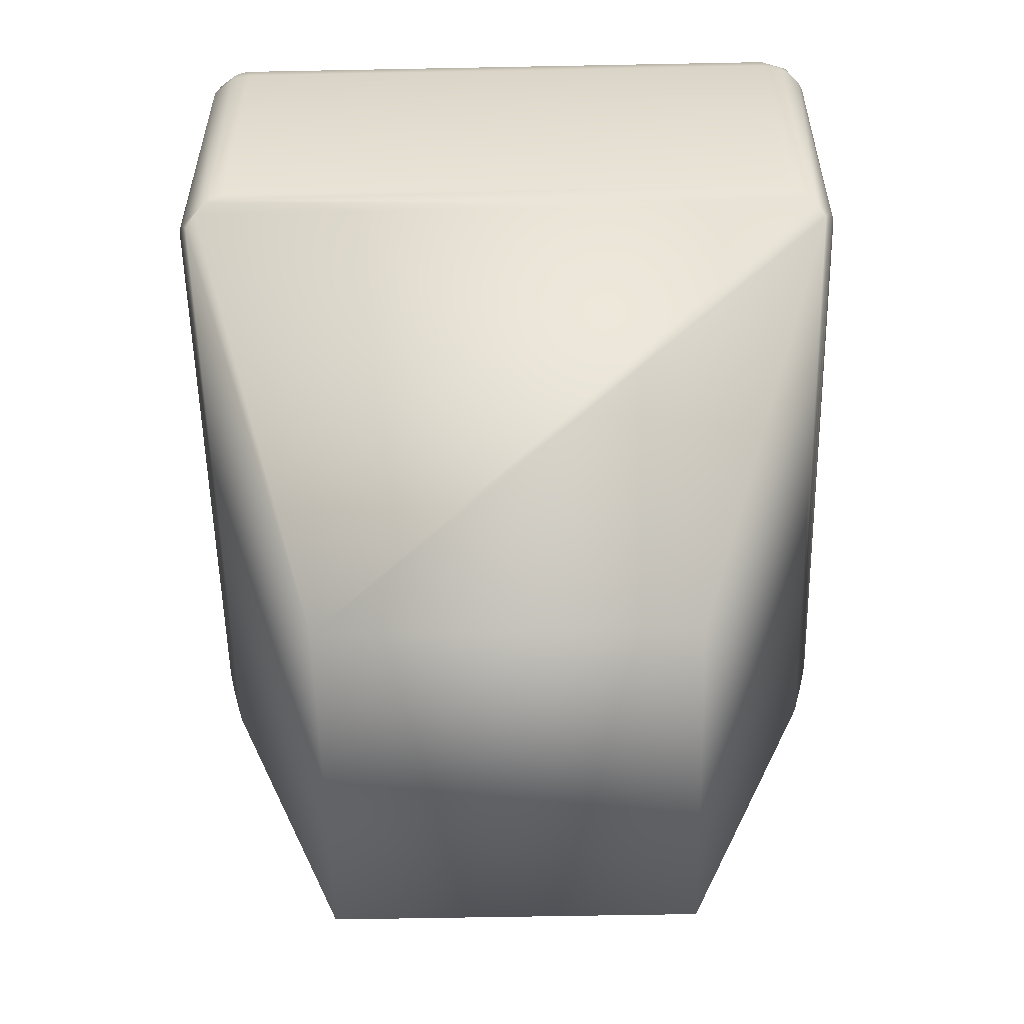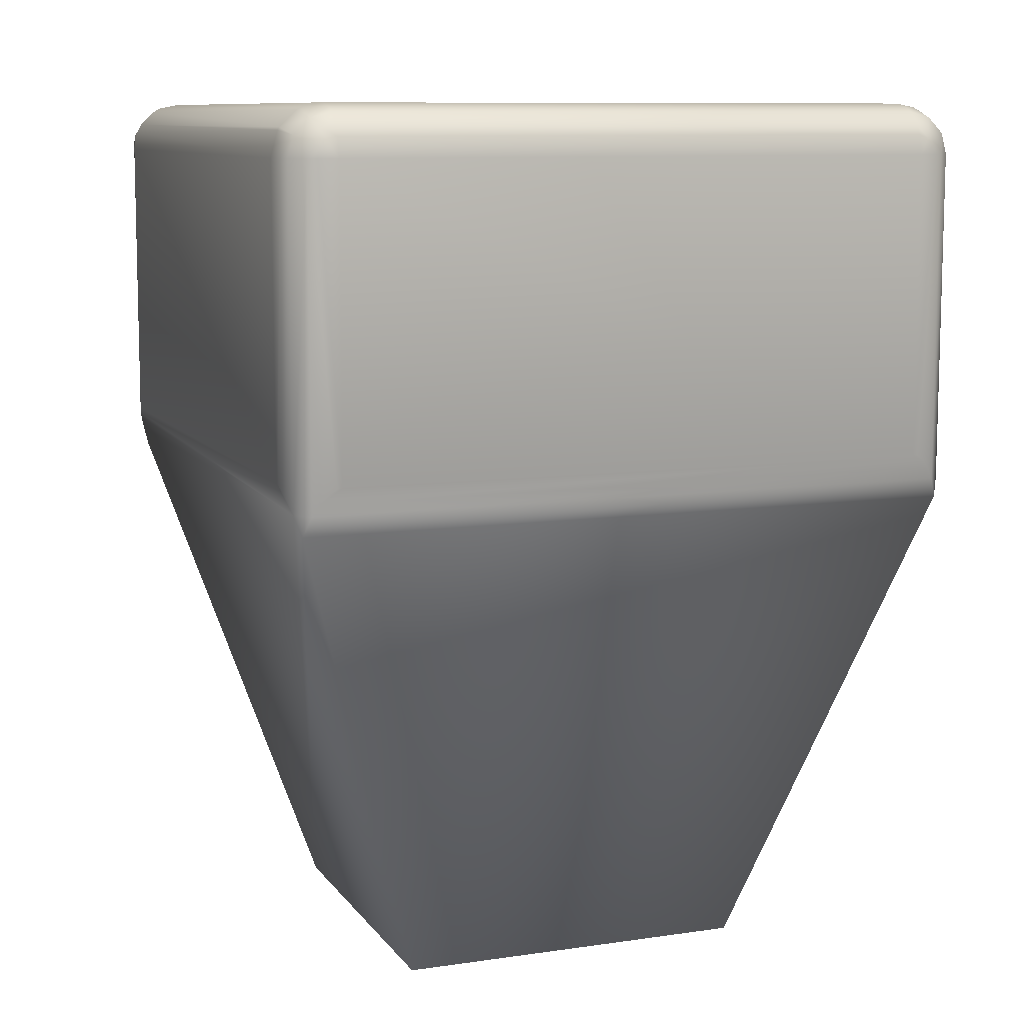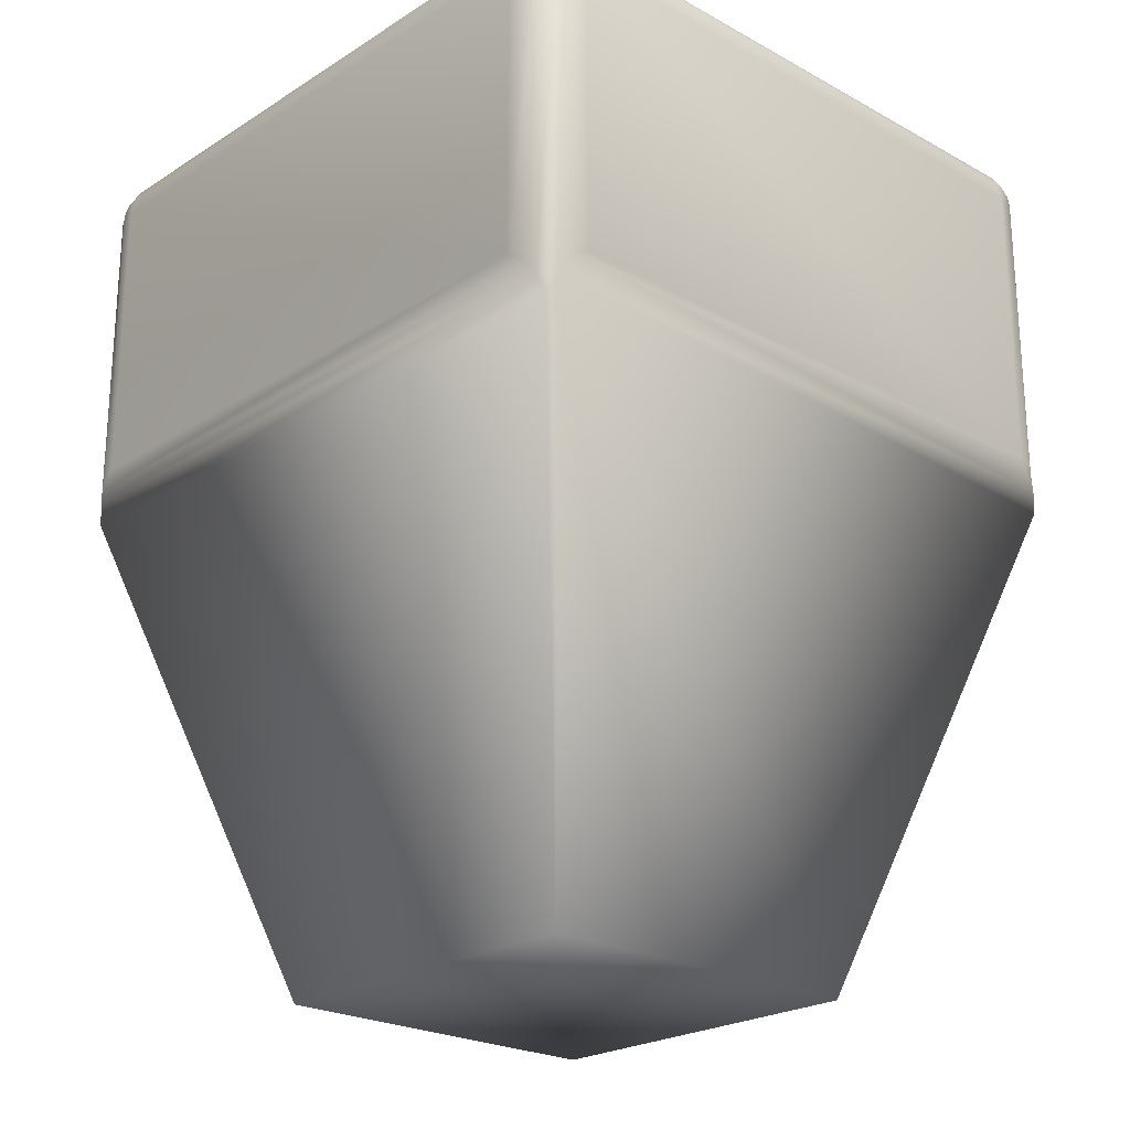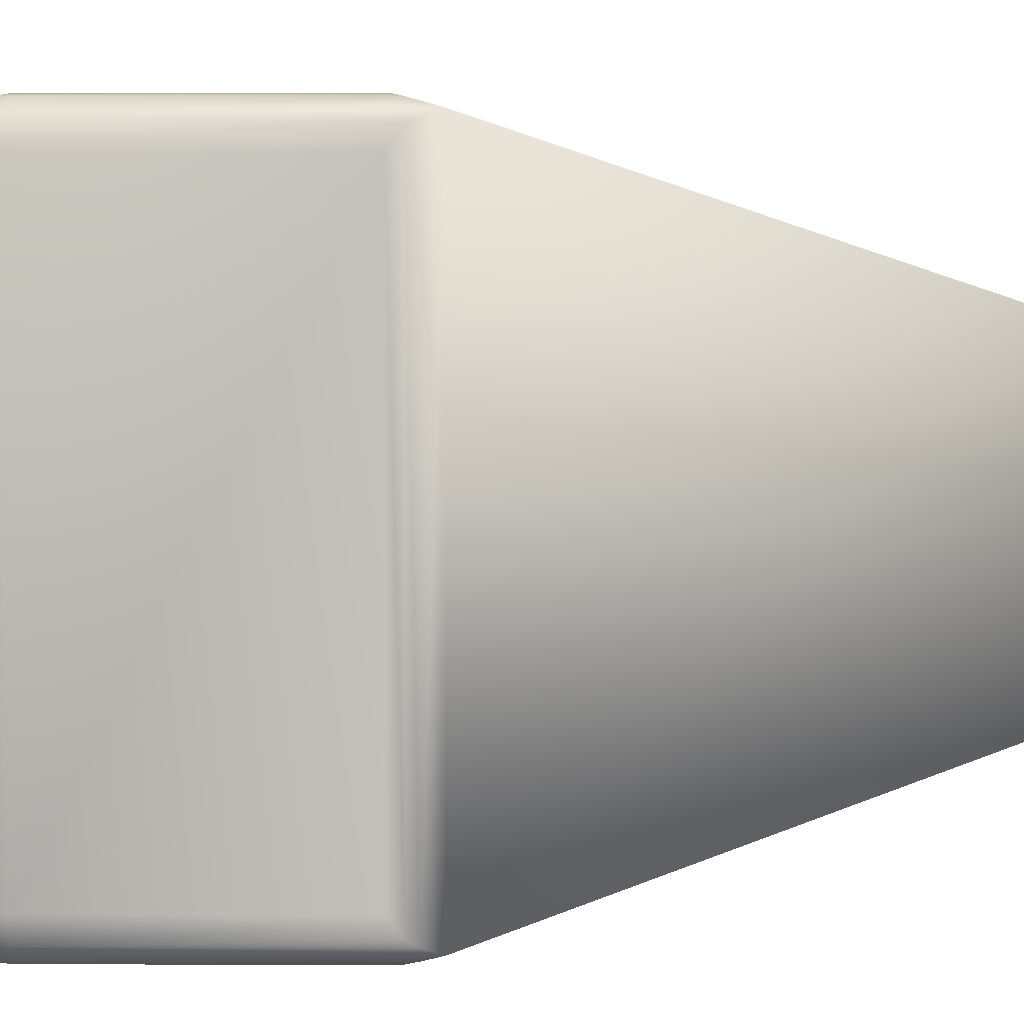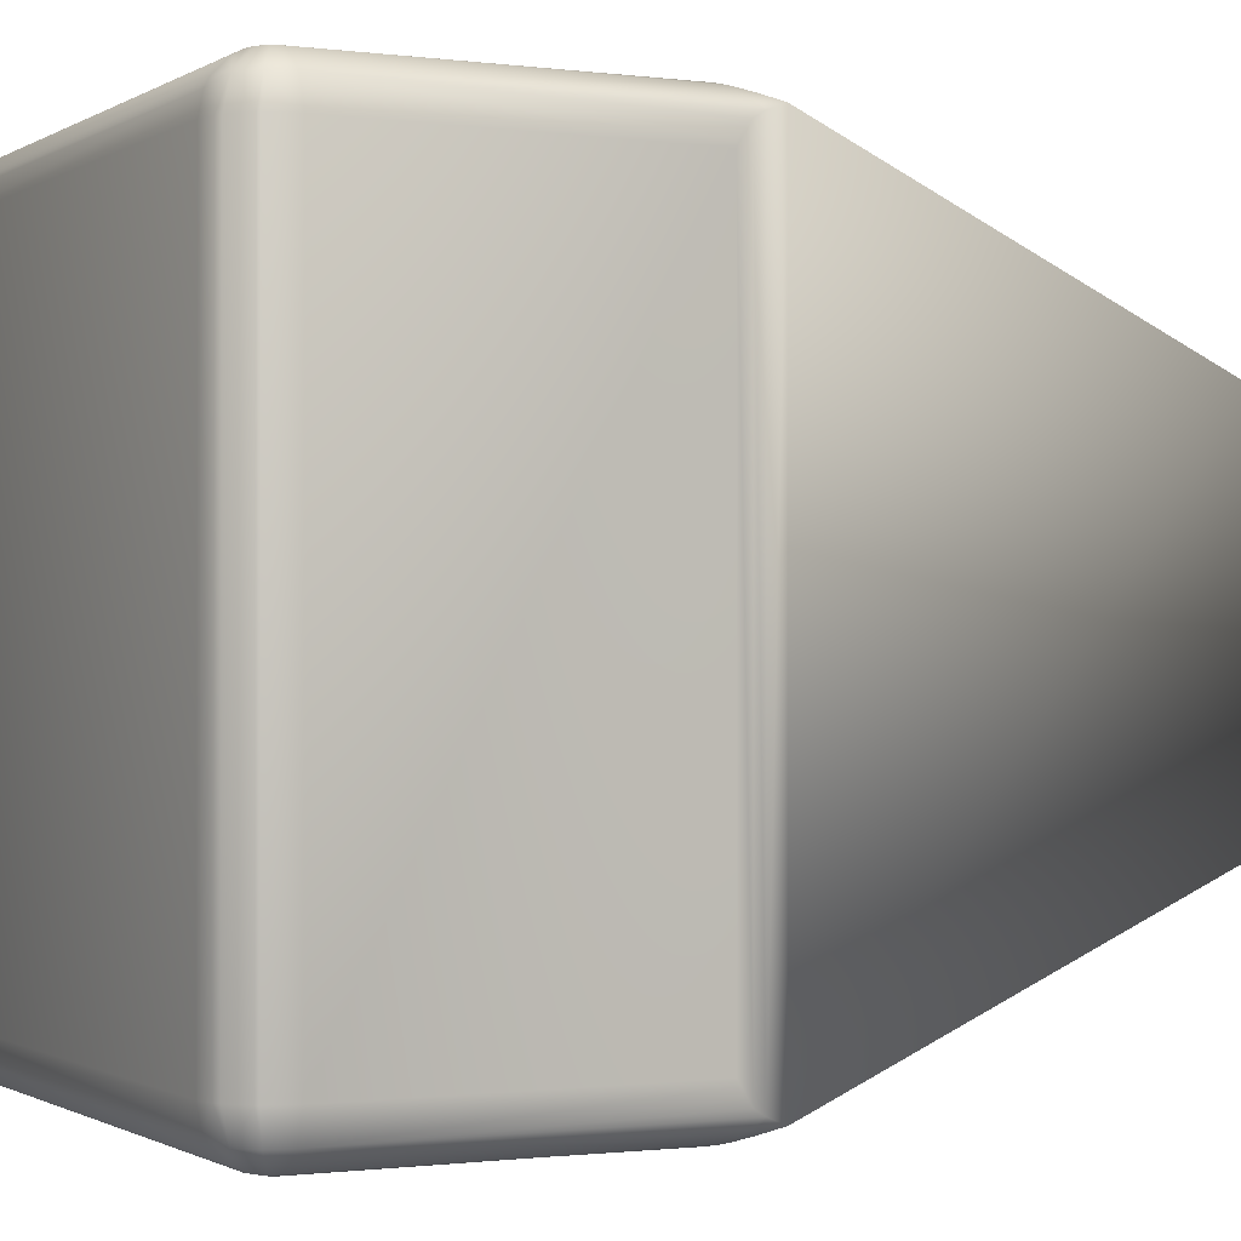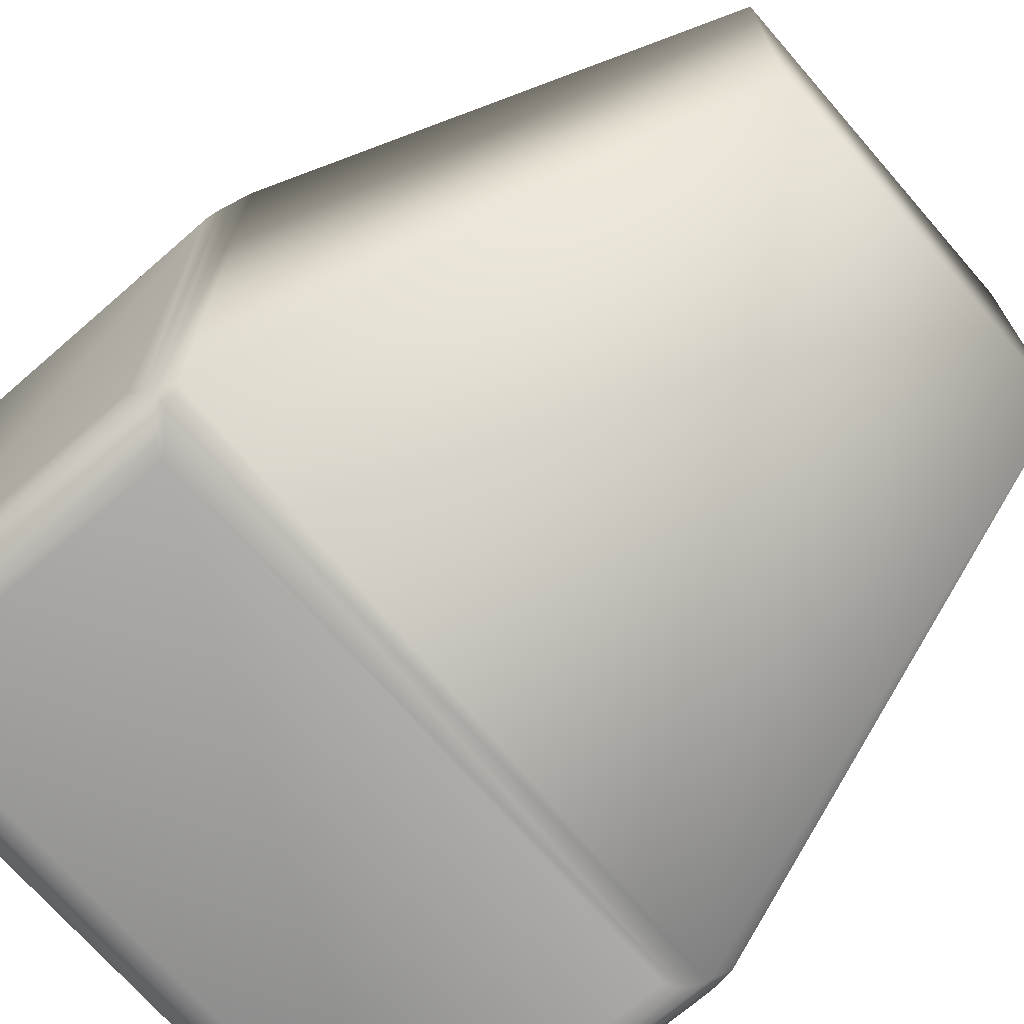
<metadata>
{"format":"obj","ext":"obj","renderer":"f3d","projection":"perspective","resolution":1024,"background":"white","views":[{"elev":-54.9,"azim":1.2,"up":"+Y"},{"elev":9.7,"azim":69.1,"up":"+Y"},{"elev":-23.0,"azim":136.9,"up":"+Y"},{"elev":3.1,"azim":-89.5,"up":"+Z"},{"elev":-0.9,"azim":-117.3,"up":"+Z"},{"elev":-71.1,"azim":-49.0,"up":"+Z"}]}
</metadata>
<code>
v -0.0036 -0.01786 0.003612
v -0.0036 -0.01786 -0.003612
v 0.0036 -0.01786 0.003612
v 0.0036 -0.01786 -0.003612
v 0.006707 -0.007937 -0.006708
v 0.006707 -0.007937 0.006708
v 0.006831 -0.007538 -0.006556
v 0.006831 -0.007538 0.006556
v 0.006904 -0.007307 -0.006428
v 0.006904 -0.007307 0.006428
v 0.006957 -0.007138 -0.00629
v 0.006994 -0.007019 -0.00611
v 0.007 -0.007 -0.006
v 0.006994 -0.007019 0.00611
v 0.006957 -0.007138 0.00629
v 0.007 -0.007 0.006
v 0.006555 -0.00754 -0.006832
v -0.006707 -0.007937 -0.006708
v -0.006555 -0.00754 -0.006832
v 0.006383 -0.007244 -0.006924
v 0.00629 -0.007138 -0.006957
v -0.006383 -0.007244 -0.006924
v -0.006 -0.007 -0.007
v -0.00629 -0.007138 -0.006957
v -0.006098 -0.007015 -0.006995
v 0.006 -0.007 -0.007
v 0.006147 -0.007035 -0.006989
v -0.006904 -0.007307 -0.006428
v -0.006831 -0.007538 -0.006556
v -0.006904 -0.007307 0.006428
v -0.006707 -0.007937 0.006708
v -0.006831 -0.007538 0.006556
v -0.006957 -0.007138 0.00629
v -0.006994 -0.007019 0.00611
v -0.007 -0.007 0.006
v -0.006994 -0.007019 -0.00611
v -0.006957 -0.007138 -0.00629
v -0.007 -0.007 -0.006
v 0.006555 -0.00754 0.006832
v -0.006555 -0.00754 0.006832
v -0.006383 -0.007244 0.006924
v -0.00629 -0.007138 0.006957
v 0.006383 -0.007244 0.006924
v 0.006 -0.007 0.007
v 0.00629 -0.007138 0.006957
v 0.006098 -0.007015 0.006995
v -0.006 -0.007 0.007
v -0.006147 -0.007035 0.006989
v -0.006 -0.001 0.007
v 0.006 -0.001 0.007
v -0.006 -0 0.006
v -0.006 0 -0.006
v -0.006383 -7.6e-05 -0.006
v -0.007 -0.001 -0.006
v -0.007 -0.001 0.006
v -0.006866 -0.0005 -0.006
v -0.006866 -0.0005 0.006
v -0.006831 -0.000444 -0.006
v -0.006831 -0.000444 0.006
v -0.0065 -0.000134 -0.006
v -0.0065 -0.000134 0.006
v -0.006383 -7.6e-05 0.006
v -0.006 -0.001 -0.007
v -0.006383 -0.001 -0.006924
v -0.006331 -0.000809 -0.006924
v -0.006416 -0.00028 -0.006556
v -0.006 -0.000169 -0.006556
v -0.006 -0.000444 -0.006831
v -0.006191 -0.000669 -0.006924
v -0.00672 -0.000584 -0.006556
v -0.006831 -0.001 -0.006556
v -0.006 -7.6e-05 -0.006383
v -0.006 -0.000617 -0.006924
v 0.006 0 -0.006
v 0.006 -7.6e-05 -0.006383
v 0.006 -0.001 -0.007
v 0.006 -0.0005 -0.006866
v 0.006 -0.000444 -0.006831
v 0.006 -0.000134 -0.0065
v 0.007 -0.001 -0.006
v 0.006924 -0.000809 -0.006331
v 0.006924 -0.000669 -0.006191
v 0.006924 -0.001 -0.006383
v 0.006556 -0.00028 -0.006416
v 0.006556 -0.000169 -0.006
v 0.006831 -0.000444 -0.006
v 0.006556 -0.000584 -0.00672
v 0.006924 -0.000617 -0.006
v 0.006383 -7.6e-05 -0.006
v 0.006831 -0.001 -0.006556
v 0.006556 -0.001 -0.006831
v 0.006383 -0.001 -0.006924
v 0.006 -0 0.006
v 0.006383 -7.6e-05 0.006
v 0.007 -0.001 0.006
v 0.006924 -0.000617 0.006
v 0.006831 -0.000444 0.006
v 0.006556 -0.000169 0.006
v 0.006 -7.6e-05 0.006383
v 0.006 -0.000134 0.0065
v 0.006556 -0.00028 0.006416
v 0.006 -0.000444 0.006831
v 0.006 -0.0005 0.006866
v 0.006556 -0.000584 0.00672
v 0.006924 -0.000809 0.006331
v 0.006924 -0.001 0.006383
v 0.006831 -0.001 0.006556
v 0.006556 -0.001 0.006831
v 0.006924 -0.000669 0.006191
v 0.006383 -0.001 0.006924
v -0.006416 -0.00028 0.006556
v -0.00672 -0.000584 0.006556
v -0.006 -0.000444 0.006831
v -0.006 -0.000617 0.006924
v -0.006191 -0.000669 0.006924
v -0.006831 -0.001 0.006556
v -0.006331 -0.000809 0.006924
v -0.006383 -0.001 0.006924
v -0.006 -7.6e-05 0.006383
v -0.006 -0.000169 0.006556
f 1 2 3
f 2 4 3
f 3 4 5
f 3 5 6
f 5 7 6
f 6 7 8
f 7 9 8
f 8 9 10
f 11 12 13
f 14 15 16
f 15 10 16
f 16 10 13
f 10 9 13
f 13 9 11
f 5 4 17
f 4 2 17
f 2 18 17
f 18 19 17
f 17 19 20
f 19 21 20
f 19 22 23
f 22 24 23
f 23 24 25
f 19 23 21
f 23 26 21
f 21 26 27
f 28 29 30
f 2 1 18
f 1 31 18
f 18 31 29
f 31 32 29
f 29 32 30
f 33 34 35
f 36 37 38
f 37 28 38
f 38 28 35
f 28 30 35
f 35 30 33
f 3 6 1
f 6 39 1
f 31 1 40
f 1 39 40
f 40 39 41
f 39 42 41
f 39 43 44
f 43 45 44
f 44 45 46
f 39 44 42
f 44 47 42
f 42 47 48
f 47 44 49
f 44 50 49
f 51 52 53
f 54 55 56
f 55 57 56
f 56 57 58
f 57 59 58
f 58 59 60
f 59 61 60
f 60 61 53
f 61 62 53
f 53 62 51
f 63 64 65
f 66 67 68
f 68 69 66
f 69 65 66
f 66 65 70
f 65 64 70
f 70 64 71
f 66 60 53
f 67 66 72
f 66 53 72
f 72 53 52
f 60 66 58
f 66 70 58
f 58 70 56
f 70 71 56
f 56 71 54
f 69 63 65
f 68 73 69
f 73 63 69
f 52 74 75
f 76 63 77
f 63 73 77
f 77 73 78
f 73 68 78
f 78 68 79
f 68 67 79
f 79 67 75
f 67 72 75
f 75 72 52
f 80 81 82
f 83 81 80
f 84 85 86
f 86 82 84
f 82 81 84
f 84 81 87
f 81 83 87
f 86 88 82
f 88 80 82
f 84 79 75
f 85 84 89
f 84 75 89
f 89 75 74
f 83 90 87
f 90 91 87
f 87 91 92
f 79 84 78
f 84 87 78
f 78 87 77
f 87 92 77
f 77 92 76
f 51 93 52
f 93 74 52
f 74 93 94
f 95 80 96
f 80 88 96
f 96 88 97
f 88 86 97
f 97 86 98
f 86 85 98
f 98 85 94
f 85 89 94
f 94 89 74
f 99 100 101
f 102 103 104
f 95 105 106
f 106 105 107
f 105 104 107
f 107 104 108
f 97 101 96
f 101 109 96
f 96 109 95
f 108 104 110
f 104 103 110
f 110 103 50
f 100 102 101
f 102 104 101
f 101 104 109
f 104 105 109
f 109 105 95
f 93 99 94
f 99 101 94
f 94 101 98
f 101 97 98
f 62 61 111
f 59 57 112
f 113 111 114
f 111 115 114
f 114 115 49
f 57 55 112
f 55 116 112
f 112 116 117
f 116 118 117
f 117 118 49
f 61 59 111
f 59 112 111
f 111 112 115
f 112 117 115
f 115 117 49
f 51 62 119
f 62 111 119
f 119 111 120
f 111 113 120
f 93 51 119
f 49 50 114
f 50 103 114
f 114 103 113
f 103 102 113
f 113 102 120
f 102 100 120
f 120 100 119
f 100 99 119
f 119 99 93
f 80 95 13
f 95 16 13
f 7 5 17
f 80 13 83
f 13 12 83
f 83 12 90
f 12 11 90
f 20 92 17
f 92 91 17
f 17 91 7
f 91 90 7
f 7 90 9
f 90 11 9
f 26 76 27
f 76 92 27
f 27 92 21
f 92 20 21
f 26 23 76
f 23 63 76
f 19 18 29
f 19 29 22
f 63 23 64
f 23 25 64
f 25 24 64
f 24 22 64
f 64 22 71
f 22 29 71
f 71 29 28
f 38 54 36
f 54 71 36
f 36 71 37
f 71 28 37
f 38 35 54
f 35 55 54
f 39 6 8
f 50 44 110
f 44 46 110
f 46 45 110
f 45 43 110
f 110 43 108
f 43 39 108
f 108 39 107
f 39 8 107
f 107 8 10
f 10 15 107
f 15 14 107
f 107 14 106
f 14 16 106
f 106 16 95
f 41 118 116
f 32 31 40
f 55 35 116
f 35 34 116
f 116 34 33
f 40 41 32
f 41 116 32
f 32 116 30
f 116 33 30
f 47 49 48
f 49 118 48
f 48 118 42
f 118 41 42

</code>
